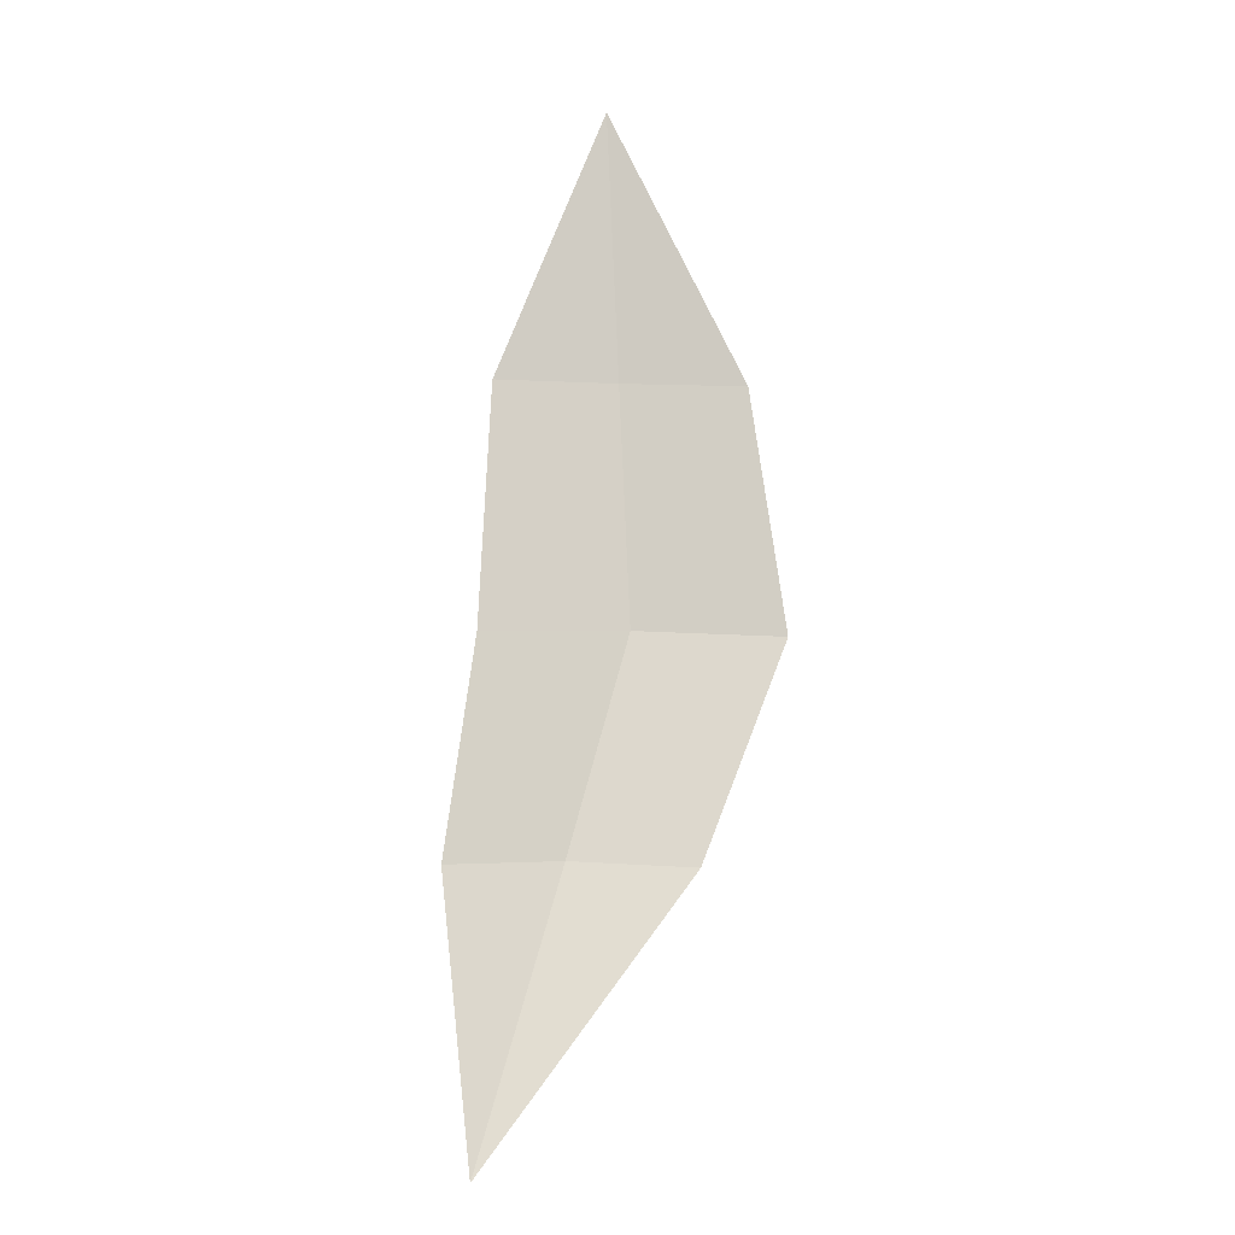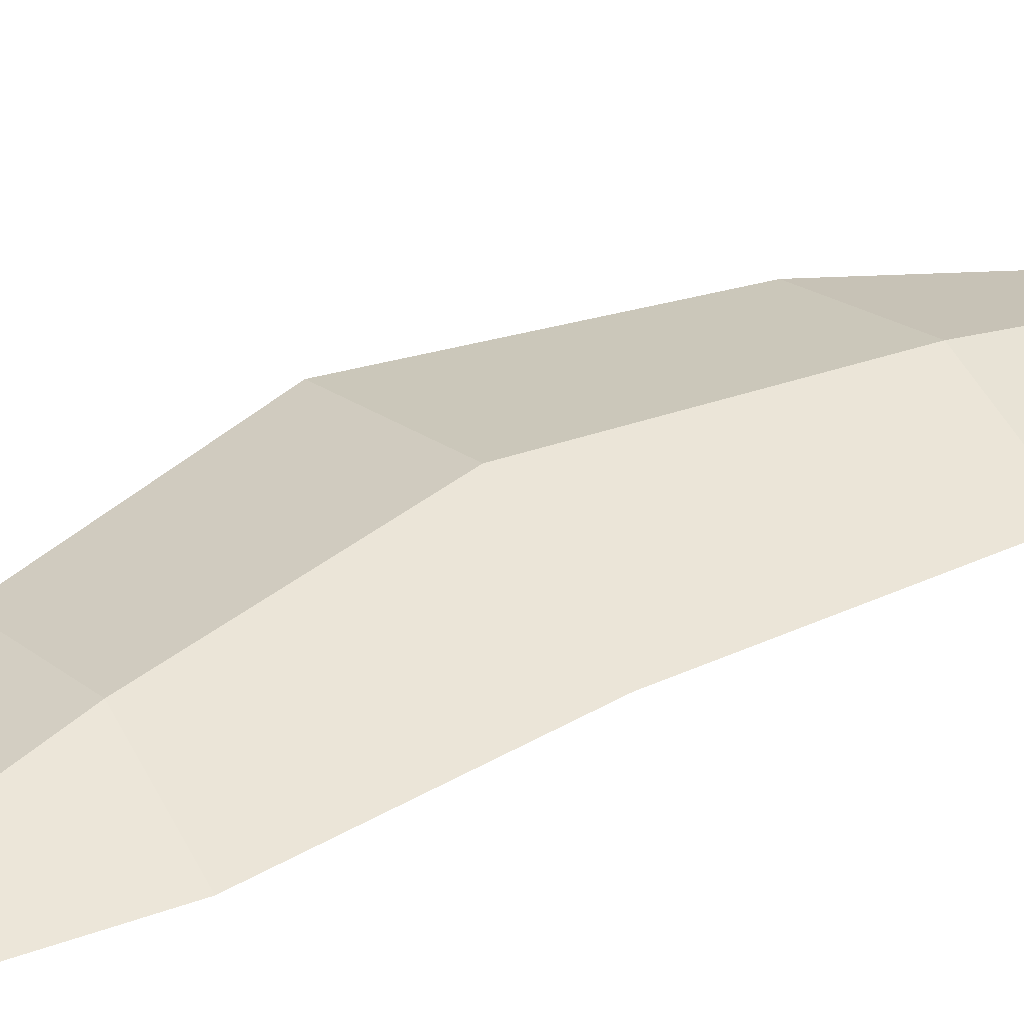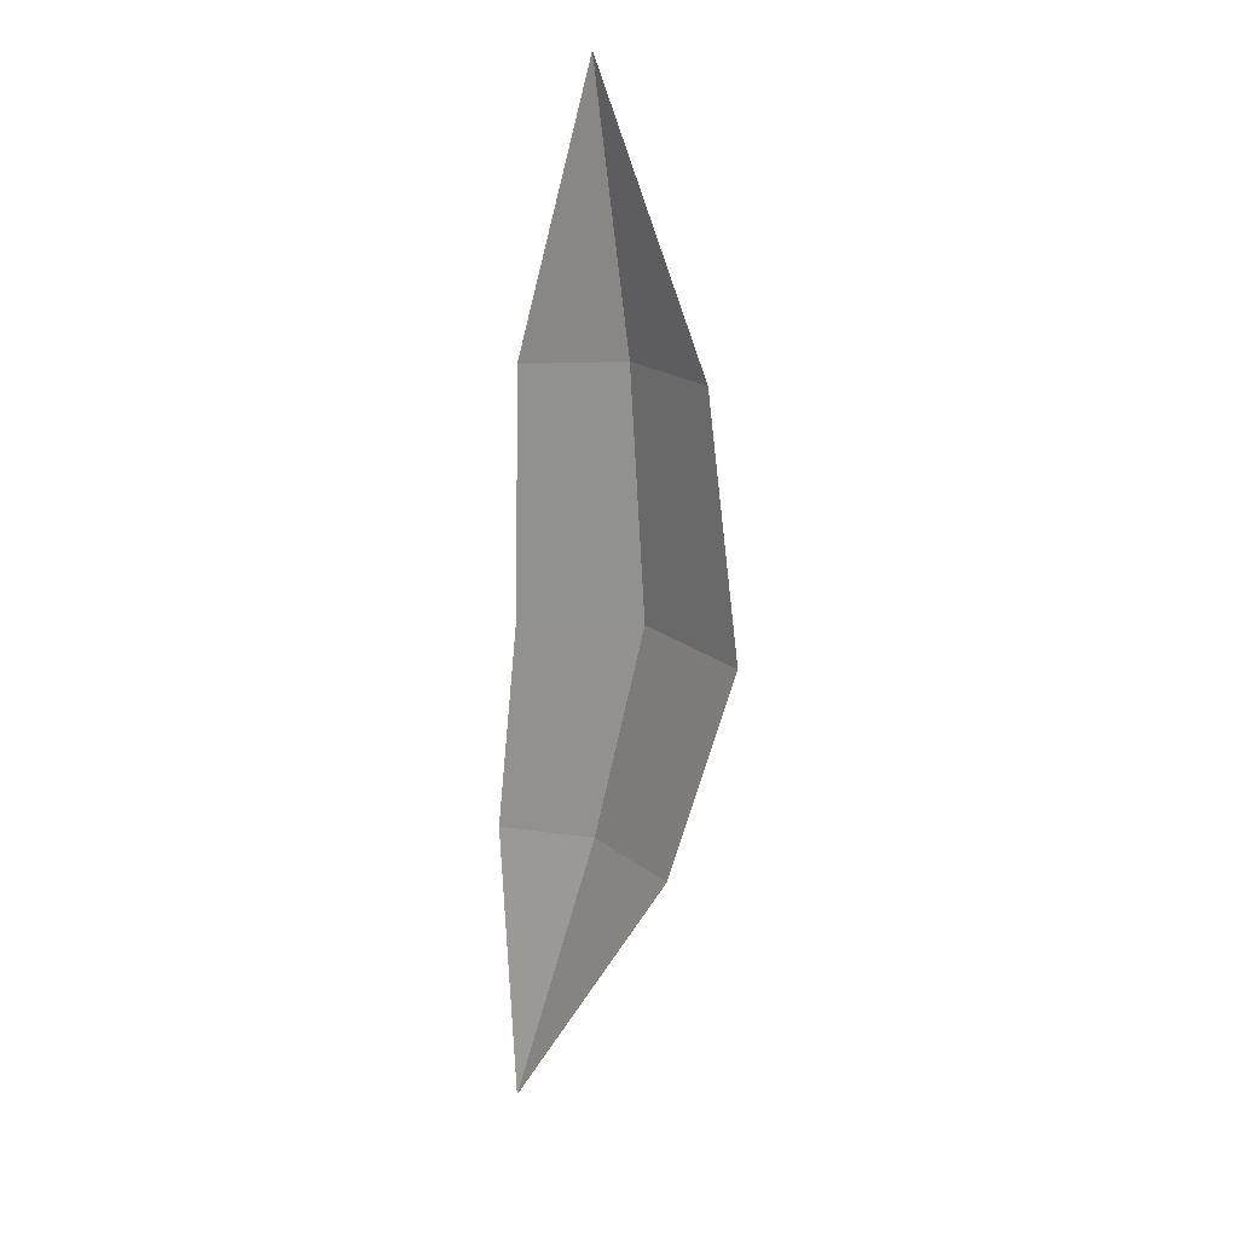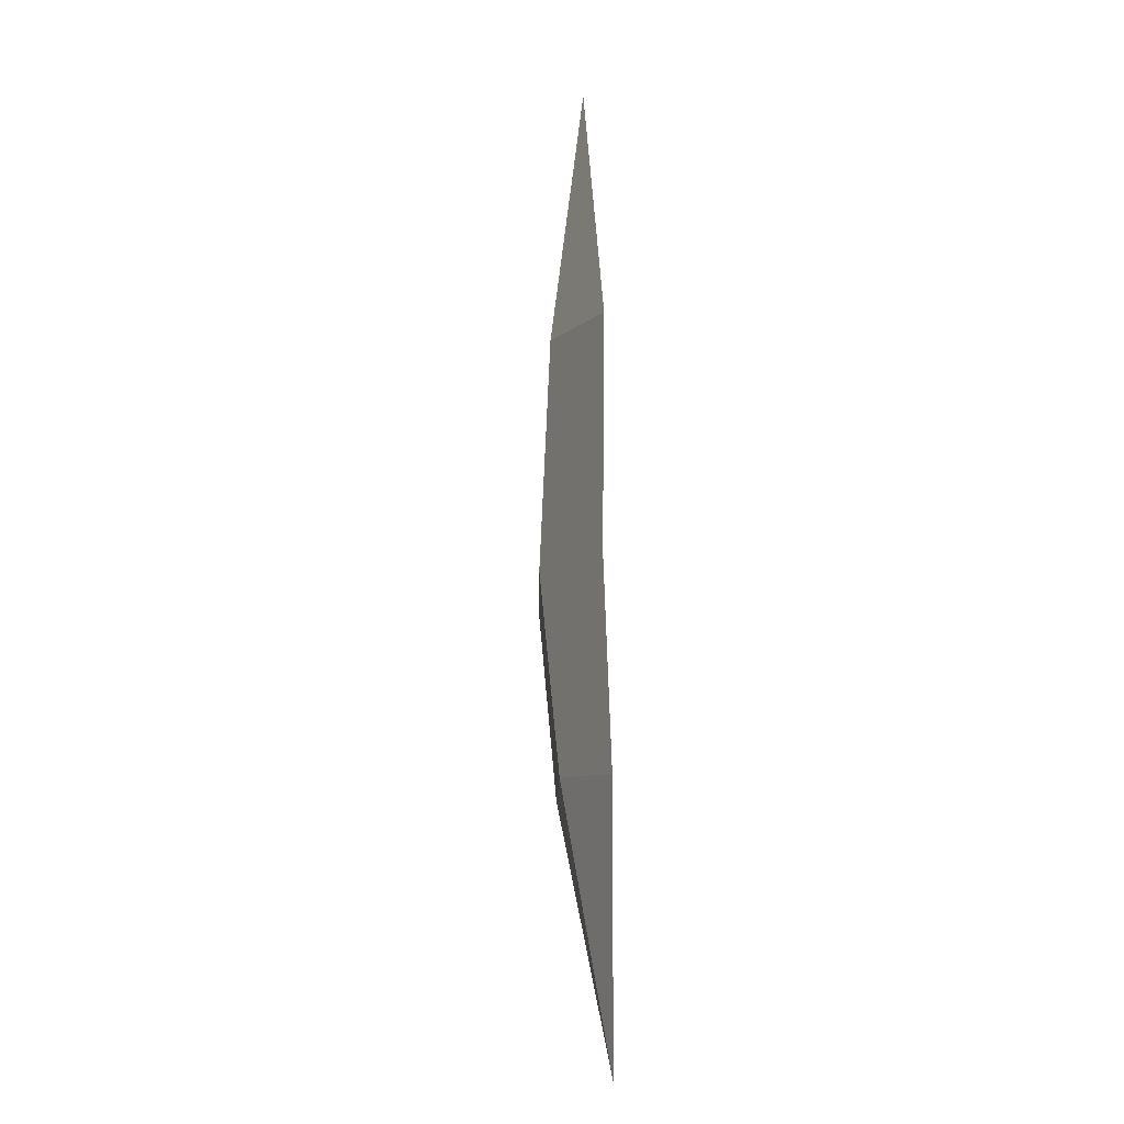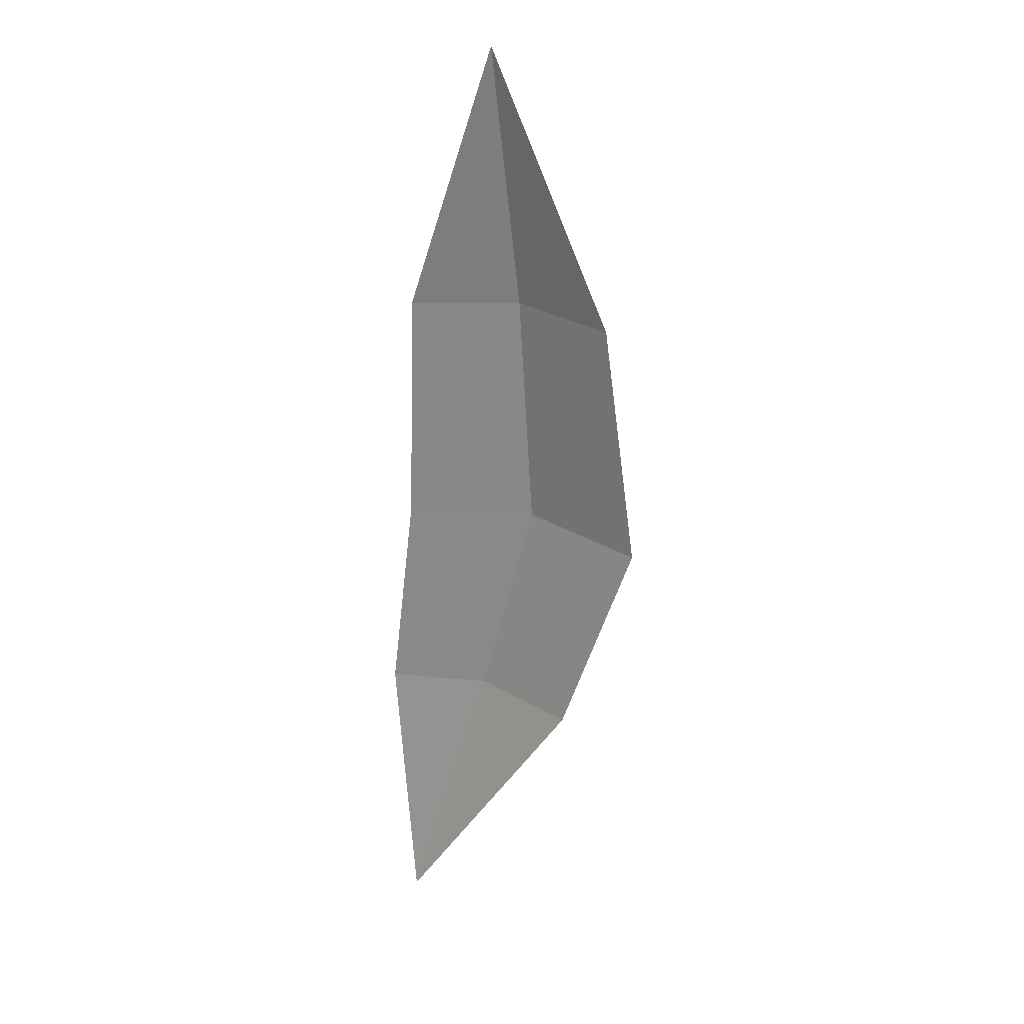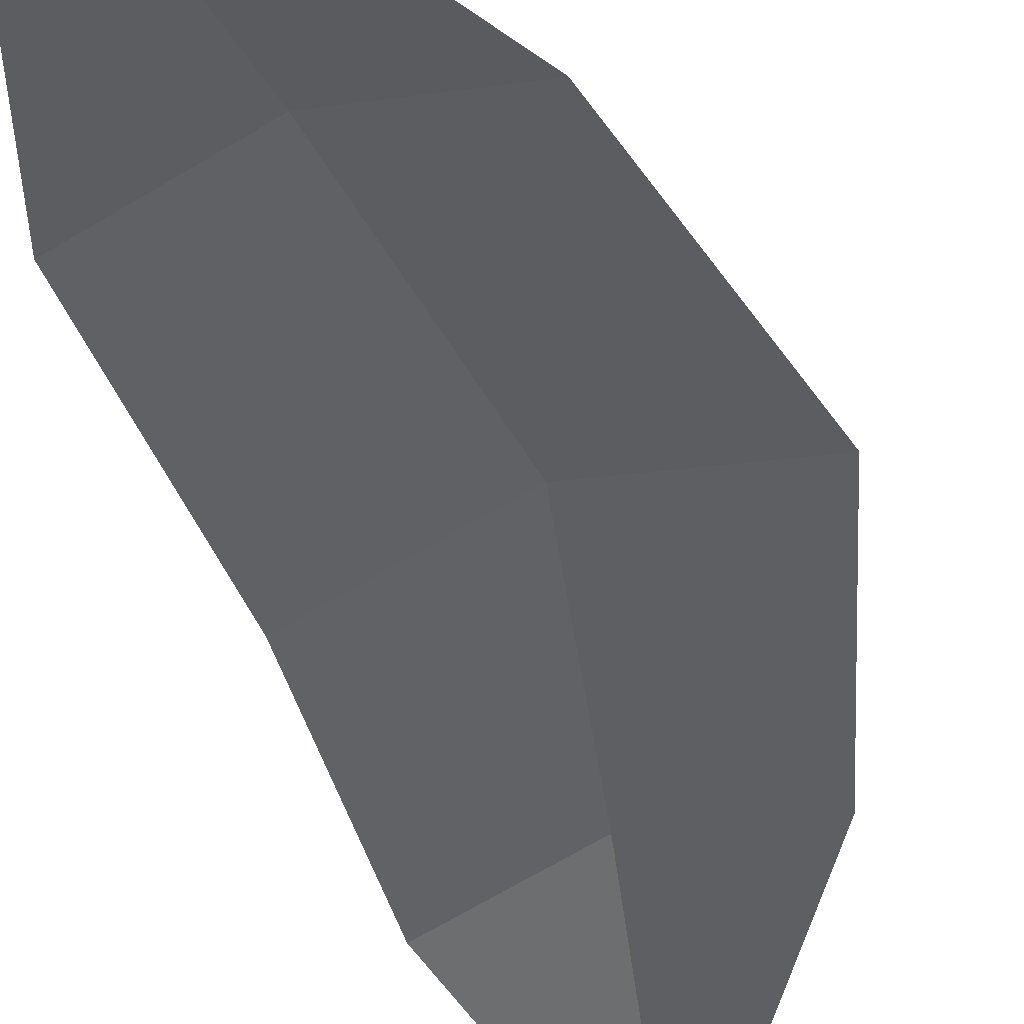
<metadata>
{"format":"obj","ext":"obj","renderer":"f3d","projection":"perspective","resolution":1024,"background":"white","views":[{"elev":-16.1,"azim":-4.2,"up":"+Z"},{"elev":34.3,"azim":-121.2,"up":"+Y"},{"elev":12.8,"azim":45.2,"up":"+Z"},{"elev":-13.1,"azim":-102.9,"up":"+Z"},{"elev":20.6,"azim":31.6,"up":"+Z"},{"elev":-46.4,"azim":23.5,"up":"+Y"}]}
</metadata>
<code>
g Palm_Leave_TwoSided_03
v -0.3214 0.005975 -2.85
v -0.4066 0.02603 -2.082
v 2.4e-05 -0 0
v 0.2414 0.02603 -2.082
v 0.3805 0.01484 -0.7889
v -0.3003 0.01484 -0.7889
v 0.04054 0.09003 -0.761
v -0.09506 0.09327 -2.057
v -0.3287 0.02879 -1.476
v 0.4753 0.02879 -1.476
v 0.07247 0.1147 -1.444
v -0.3214 0.00508 -2.85
v -0.4064 0.02515 -2.082
v 2.8e-05 -0.000894 -0.000105
v 0.2413 0.02516 -2.082
v 0.3803 0.01396 -0.789
v -0.3001 0.01396 -0.789
v 0.04054 0.08914 -0.761
v -0.09506 0.09237 -2.057
v -0.3285 0.02791 -1.476
v 0.4751 0.02791 -1.476
v 0.07246 0.1138 -1.444
f 3 5 7
f 1 2 8
f 11 7 5 10
f 9 6 7 11
f 6 3 7
f 4 1 8
f 2 9 11 8
f 8 11 10 4
f 14 18 16
f 12 19 13
f 22 21 16 18
f 20 22 18 17
f 17 18 14
f 15 19 12
f 13 19 22 20
f 19 15 21 22

</code>
